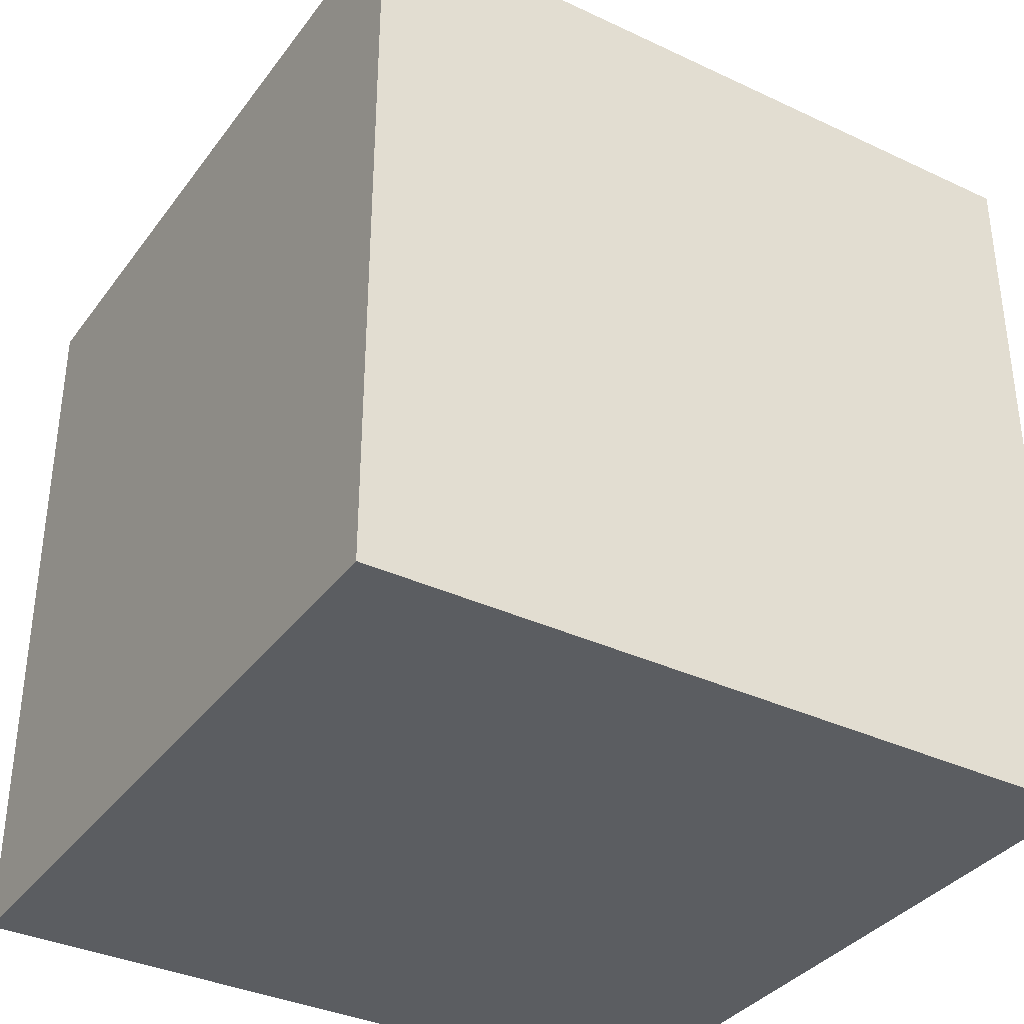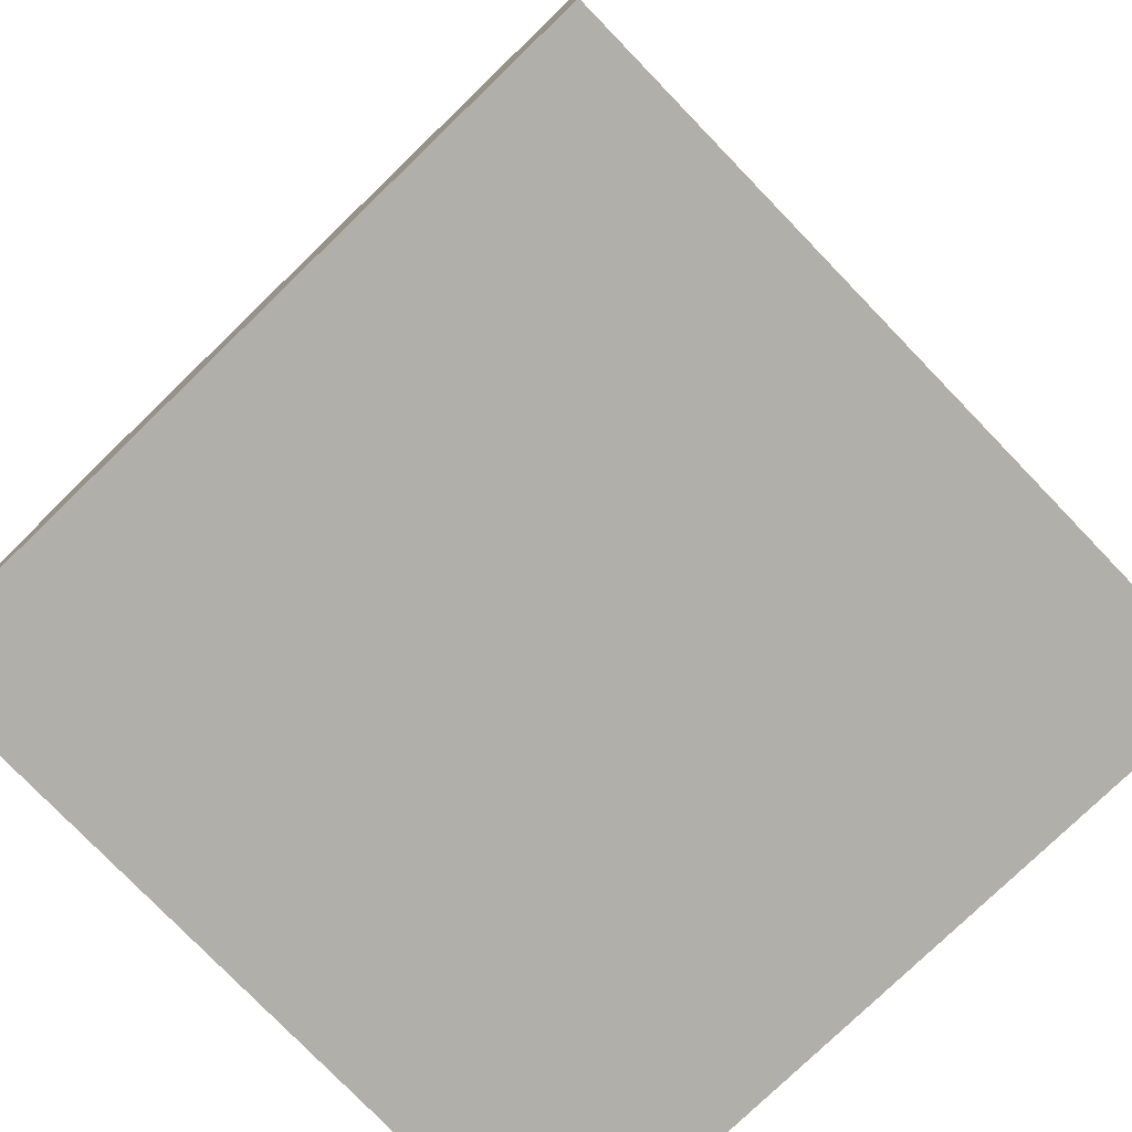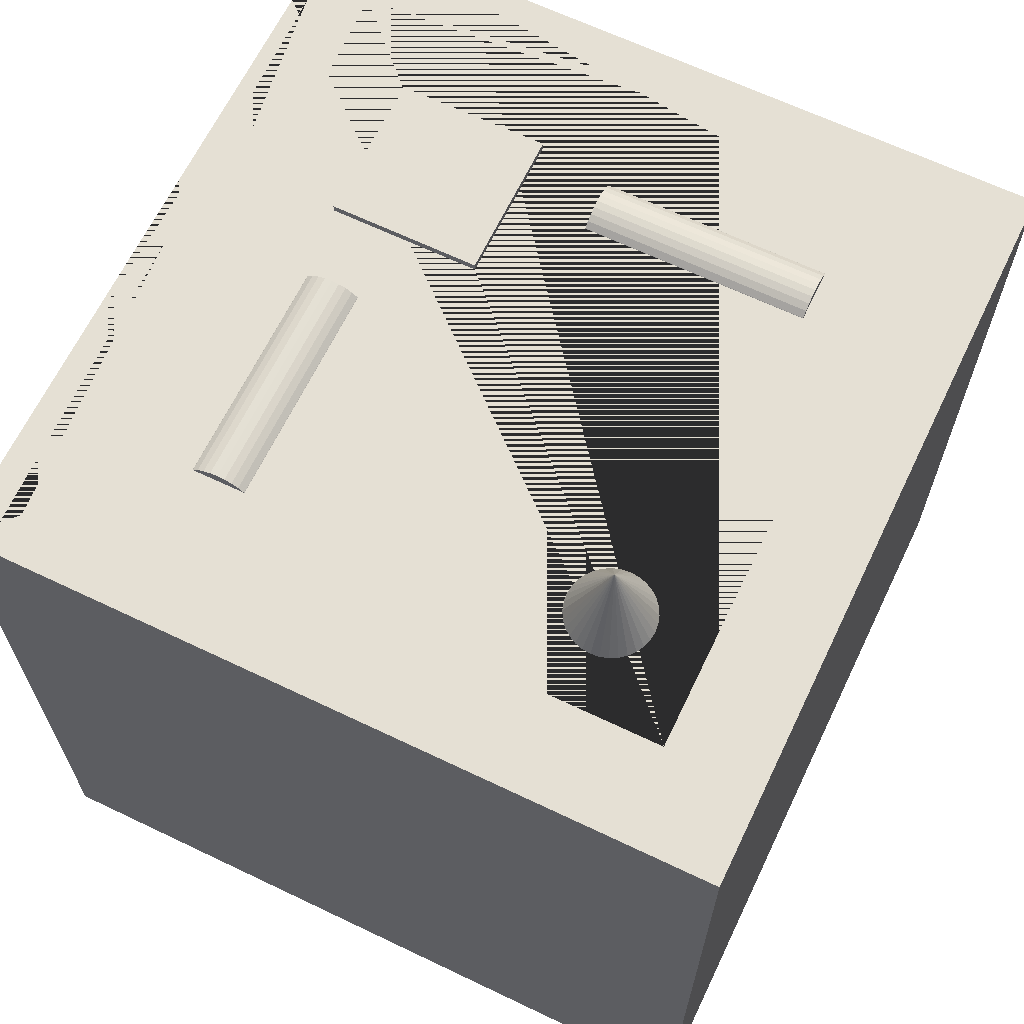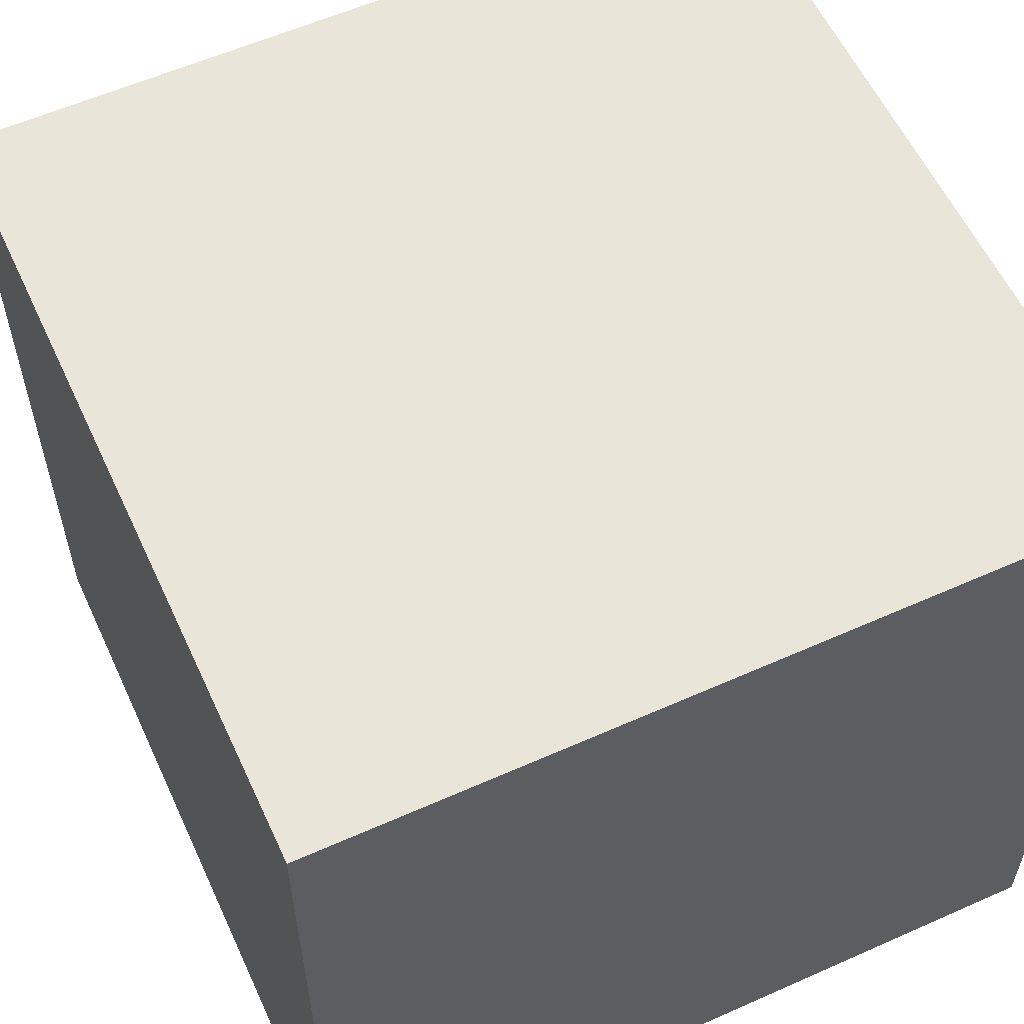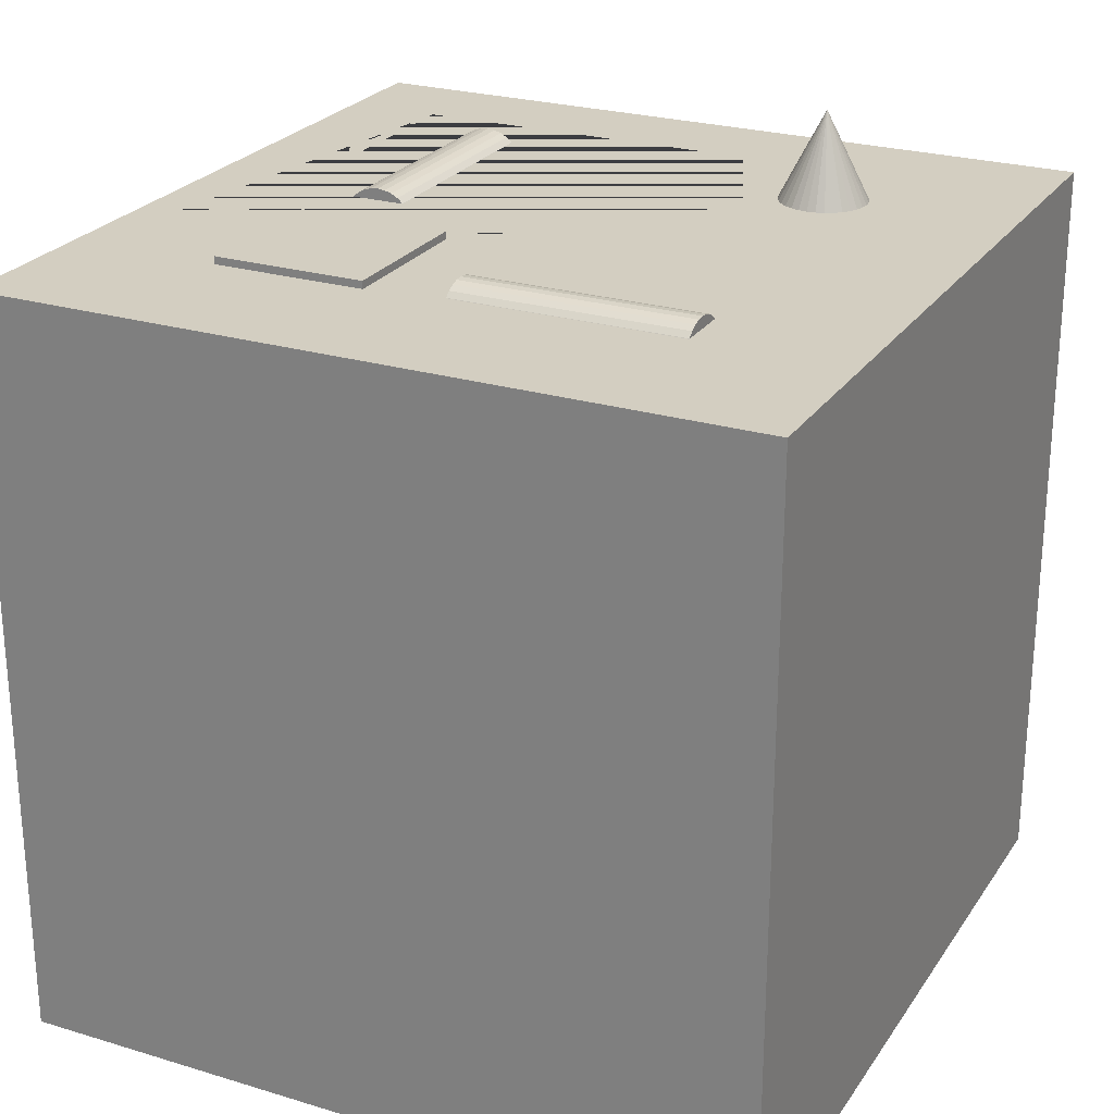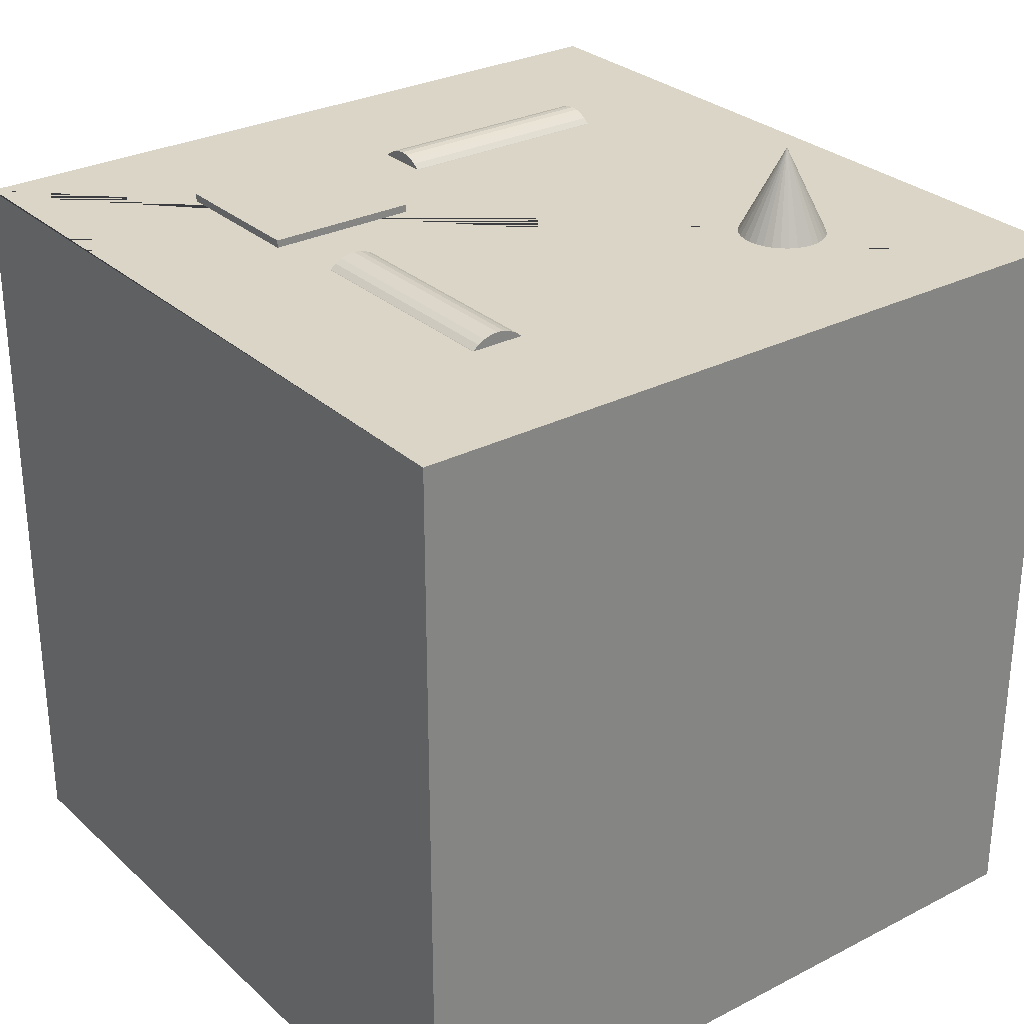
<metadata>
{"format":"obj","ext":"obj","renderer":"f3d","projection":"perspective","resolution":1024,"background":"white","views":[{"elev":-35.7,"azim":-31.7,"up":"+Y"},{"elev":-78.0,"azim":-136.0,"up":"+Y"},{"elev":65.4,"azim":115.7,"up":"+Y"},{"elev":58.3,"azim":-24.7,"up":"+Z"},{"elev":25.0,"azim":26.1,"up":"+Y"},{"elev":29.0,"azim":52.7,"up":"+Y"}]}
</metadata>
<code>
o Cube.001
v -0.6 0.82 0.6
v -0.6 1.02 0.6
v -0.6 0.82 0.2
v -0.6 1.02 0.2
v -0.2 0.82 0.6
v -0.2 1.02 0.6
v -0.2 0.82 0.2
v -0.2 1.02 0.2
v 1 1 -1
v 1 -1 -1
v 1 1 1
v 1 -1 1
v -1 1 -1
v -1 -1 -1
v -1 1 1
v -1 -1 1
v -0.75 0.7361 -0.75
v 0.75 0.7361 0.75
v 0.75 0.7361 -0.75
v -0.75 0.7361 0.75
v -0.75 0.8257 -0.75
v -0.75 0.8257 0.75
v 0.75 0.8257 -0.75
v 0.75 0.8257 0.75
v -0.75 1 0.75
v 0.75 1 0.75
v -0.75 1 -0.75
v 0.75 1 -0.75
v 0.5 0.83 -0.7
v 0.539 0.83 -0.6962
v 0.5765 0.83 -0.6848
v 0.6111 0.83 -0.6663
v 0.6414 0.83 -0.6414
v 0.6663 0.83 -0.6111
v 0.6848 0.83 -0.5765
v 0.6962 0.83 -0.539
v 0.7 0.83 -0.5
v 0.6962 0.83 -0.461
v 0.6848 0.83 -0.4235
v 0.6663 0.83 -0.3889
v 0.6414 0.83 -0.3586
v 0.6111 0.83 -0.3337
v 0.5765 0.83 -0.3152
v 0.539 0.83 -0.3038
v 0.5 0.83 -0.3
v 0.461 0.83 -0.3038
v 0.4235 0.83 -0.3152
v 0.3889 0.83 -0.3337
v 0.3586 0.83 -0.3586
v 0.3337 0.83 -0.3889
v 0.3152 0.83 -0.4235
v 0.3038 0.83 -0.461
v 0.3 0.83 -0.5
v 0.3038 0.83 -0.539
v 0.3152 0.83 -0.5765
v 0.3337 0.83 -0.6111
v 0.3586 0.83 -0.6414
v 0.3889 0.83 -0.6663
v 0.4235 0.83 -0.6848
v 0.461 0.83 -0.6962
v 0.5 1.23 -0.5
v -0.6 0.93 0
v -0.6 0.93 -0.6
v -0.5981 0.9105 0
v -0.5981 0.9105 -0.6
v -0.5924 0.8917 0
v -0.5924 0.8917 -0.6
v -0.5831 0.8744 0
v -0.5831 0.8744 -0.6
v -0.5707 0.8593 0
v -0.5707 0.8593 -0.6
v -0.5556 0.8469 0
v -0.5556 0.8469 -0.6
v -0.5383 0.8376 0
v -0.5383 0.8376 -0.6
v -0.5195 0.8319 0
v -0.5195 0.8319 -0.6
v -0.5 0.83 0
v -0.5 0.83 -0.6
v -0.4805 0.8319 0
v -0.4805 0.8319 -0.6
v -0.4617 0.8376 0
v -0.4617 0.8376 -0.6
v -0.4444 0.8469 0
v -0.4444 0.8469 -0.6
v -0.4293 0.8593 0
v -0.4293 0.8593 -0.6
v -0.4169 0.8744 0
v -0.4169 0.8744 -0.6
v -0.4076 0.8917 0
v -0.4076 0.8917 -0.6
v -0.4019 0.9105 0
v -0.4019 0.9105 -0.6
v -0.4 0.93 0
v -0.4 0.93 -0.6
v -0.4019 0.9495 0
v -0.4019 0.9495 -0.6
v -0.4076 0.9683 0
v -0.4076 0.9683 -0.6
v -0.4169 0.9856 0
v -0.4169 0.9856 -0.6
v -0.4293 1.001 0
v -0.4293 1.001 -0.6
v -0.4444 1.013 0
v -0.4444 1.013 -0.6
v -0.4617 1.022 0
v -0.4617 1.022 -0.6
v -0.4805 1.028 0
v -0.4805 1.028 -0.6
v -0.5 1.03 0
v -0.5 1.03 -0.6
v -0.5195 1.028 0
v -0.5195 1.028 -0.6
v -0.5383 1.022 0
v -0.5383 1.022 -0.6
v -0.5556 1.013 0
v -0.5556 1.013 -0.6
v -0.5707 1.001 0
v -0.5707 1.001 -0.6
v -0.5831 0.9856 0
v -0.5831 0.9856 -0.6
v -0.5924 0.9683 0
v -0.5924 0.9683 -0.6
v -0.5981 0.9495 0
v -0.5981 0.9495 -0.6
v 0 0.93 0.4
v 0.6 0.93 0.4
v 0 0.9105 0.4019
v 0.6 0.9105 0.4019
v 0 0.8917 0.4076
v 0.6 0.8917 0.4076
v 0 0.8744 0.4169
v 0.6 0.8744 0.4169
v 0 0.8593 0.4293
v 0.6 0.8593 0.4293
v 0 0.8469 0.4444
v 0.6 0.8469 0.4444
v 0 0.8376 0.4617
v 0.6 0.8376 0.4617
v 0 0.8319 0.4805
v 0.6 0.8319 0.4805
v 0 0.83 0.5
v 0.6 0.83 0.5
v 0 0.8319 0.5195
v 0.6 0.8319 0.5195
v 0 0.8376 0.5383
v 0.6 0.8376 0.5383
v 0 0.8469 0.5556
v 0.6 0.8469 0.5556
v 0 0.8593 0.5707
v 0.6 0.8593 0.5707
v 0 0.8744 0.5831
v 0.6 0.8744 0.5831
v 0 0.8917 0.5924
v 0.6 0.8917 0.5924
v 0 0.9105 0.5981
v 0.6 0.9105 0.5981
v 0 0.93 0.6
v 0.6 0.93 0.6
v 0 0.9495 0.5981
v 0.6 0.9495 0.5981
v 0 0.9683 0.5924
v 0.6 0.9683 0.5924
v 0 0.9856 0.5831
v 0.6 0.9856 0.5831
v 0 1.001 0.5707
v 0.6 1.001 0.5707
v 0 1.013 0.5556
v 0.6 1.013 0.5556
v 0 1.022 0.5383
v 0.6 1.022 0.5383
v 0 1.028 0.5195
v 0.6 1.028 0.5195
v 0 1.03 0.5
v 0.6 1.03 0.5
v 0 1.028 0.4805
v 0.6 1.028 0.4805
v 0 1.022 0.4617
v 0.6 1.022 0.4617
v 0 1.013 0.4444
v 0.6 1.013 0.4444
v 0 1.001 0.4293
v 0.6 1.001 0.4293
v 0 0.9856 0.4169
v 0.6 0.9856 0.4169
v 0 0.9683 0.4076
v 0.6 0.9683 0.4076
v 0 0.9495 0.4019
v 0.6 0.9495 0.4019
f 1 2 4 3
f 3 4 8 7
f 7 8 6 5
f 5 6 2 1
f 3 7 5 1
f 8 4 2 6
f 18 19 23 24
f 17 20 22 21
f 25 26 18 20
f 26 28 19 18
f 12 11 15 16
f 19 17 21 23
f 13 9 10 14
f 10 12 16 14
f 28 27 17 19
f 20 18 24 22
f 16 15 13 14
f 27 25 20 17
f 15 25 27 28 26 11 9 13
f 11 12 10 9
f 26 25 15 11
f 22 24 23 21
f 29 61 30
f 30 61 31
f 31 61 32
f 32 61 33
f 33 61 34
f 34 61 35
f 35 61 36
f 36 61 37
f 37 61 38
f 38 61 39
f 39 61 40
f 40 61 41
f 41 61 42
f 42 61 43
f 43 61 44
f 44 61 45
f 45 61 46
f 46 61 47
f 47 61 48
f 48 61 49
f 49 61 50
f 50 61 51
f 51 61 52
f 52 61 53
f 53 61 54
f 54 61 55
f 55 61 56
f 56 61 57
f 57 61 58
f 58 61 59
f 29 30 31 32 33 34 35 36 37 38 39 40 41 42 43 44 45 46 47 48 49 50 51 52 53 54 55 56 57 58 59 60
f 59 61 60
f 60 61 29
f 62 63 65 64
f 64 65 67 66
f 66 67 69 68
f 68 69 71 70
f 70 71 73 72
f 72 73 75 74
f 74 75 77 76
f 76 77 79 78
f 78 79 81 80
f 80 81 83 82
f 82 83 85 84
f 84 85 87 86
f 86 87 89 88
f 88 89 91 90
f 90 91 93 92
f 92 93 95 94
f 94 95 97 96
f 96 97 99 98
f 98 99 101 100
f 100 101 103 102
f 102 103 105 104
f 104 105 107 106
f 106 107 109 108
f 108 109 111 110
f 110 111 113 112
f 112 113 115 114
f 114 115 117 116
f 116 117 119 118
f 118 119 121 120
f 120 121 123 122
f 65 63 125 123 121 119 117 115 113 111 109 107 105 103 101 99 97 95 93 91 89 87 85 83 81 79 77 75 73 71 69 67
f 122 123 125 124
f 124 125 63 62
f 62 64 66 68 70 72 74 76 78 80 82 84 86 88 90 92 94 96 98 100 102 104 106 108 110 112 114 116 118 120 122 124
f 126 127 129 128
f 128 129 131 130
f 130 131 133 132
f 132 133 135 134
f 134 135 137 136
f 136 137 139 138
f 138 139 141 140
f 140 141 143 142
f 142 143 145 144
f 144 145 147 146
f 146 147 149 148
f 148 149 151 150
f 150 151 153 152
f 152 153 155 154
f 154 155 157 156
f 156 157 159 158
f 158 159 161 160
f 160 161 163 162
f 162 163 165 164
f 164 165 167 166
f 166 167 169 168
f 168 169 171 170
f 170 171 173 172
f 172 173 175 174
f 174 175 177 176
f 176 177 179 178
f 178 179 181 180
f 180 181 183 182
f 182 183 185 184
f 184 185 187 186
f 129 127 189 187 185 183 181 179 177 175 173 171 169 167 165 163 161 159 157 155 153 151 149 147 145 143 141 139 137 135 133 131
f 186 187 189 188
f 188 189 127 126
f 126 128 130 132 134 136 138 140 142 144 146 148 150 152 154 156 158 160 162 164 166 168 170 172 174 176 178 180 182 184 186 188

</code>
